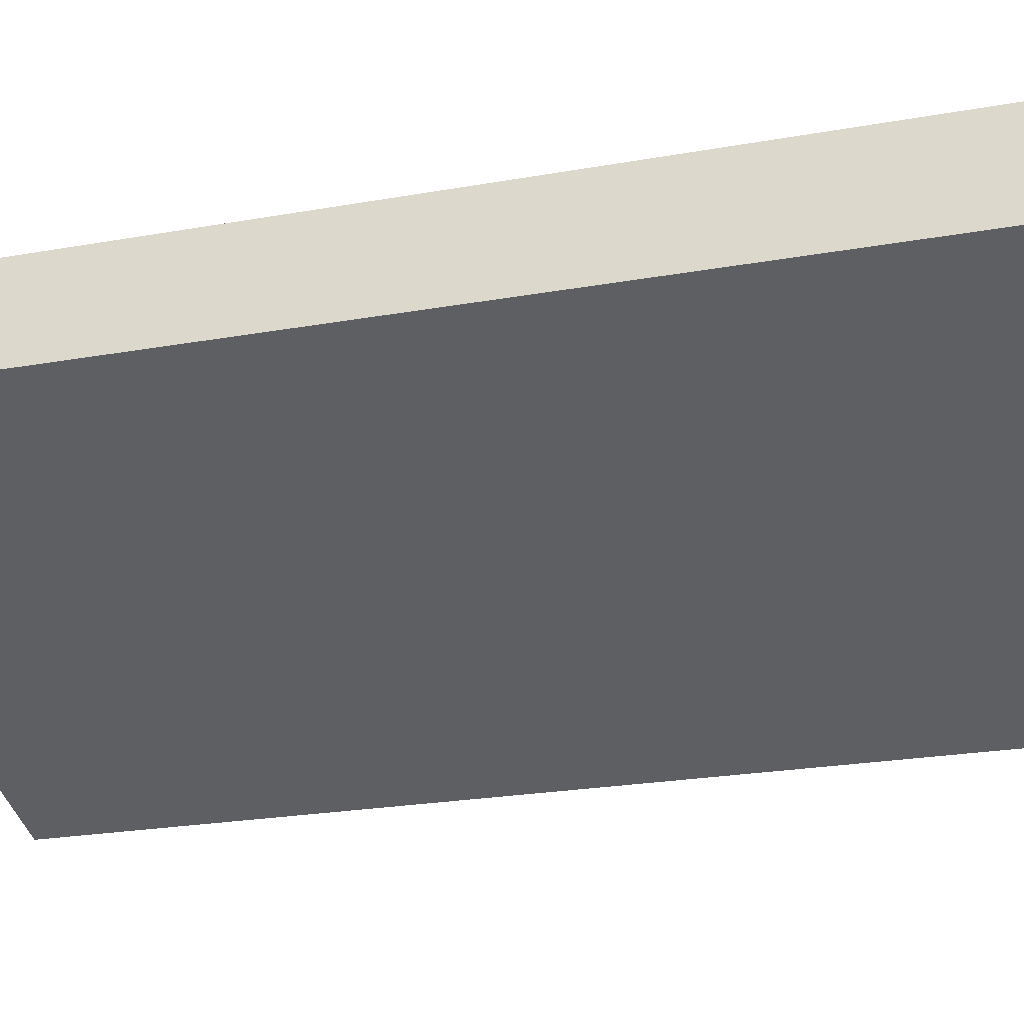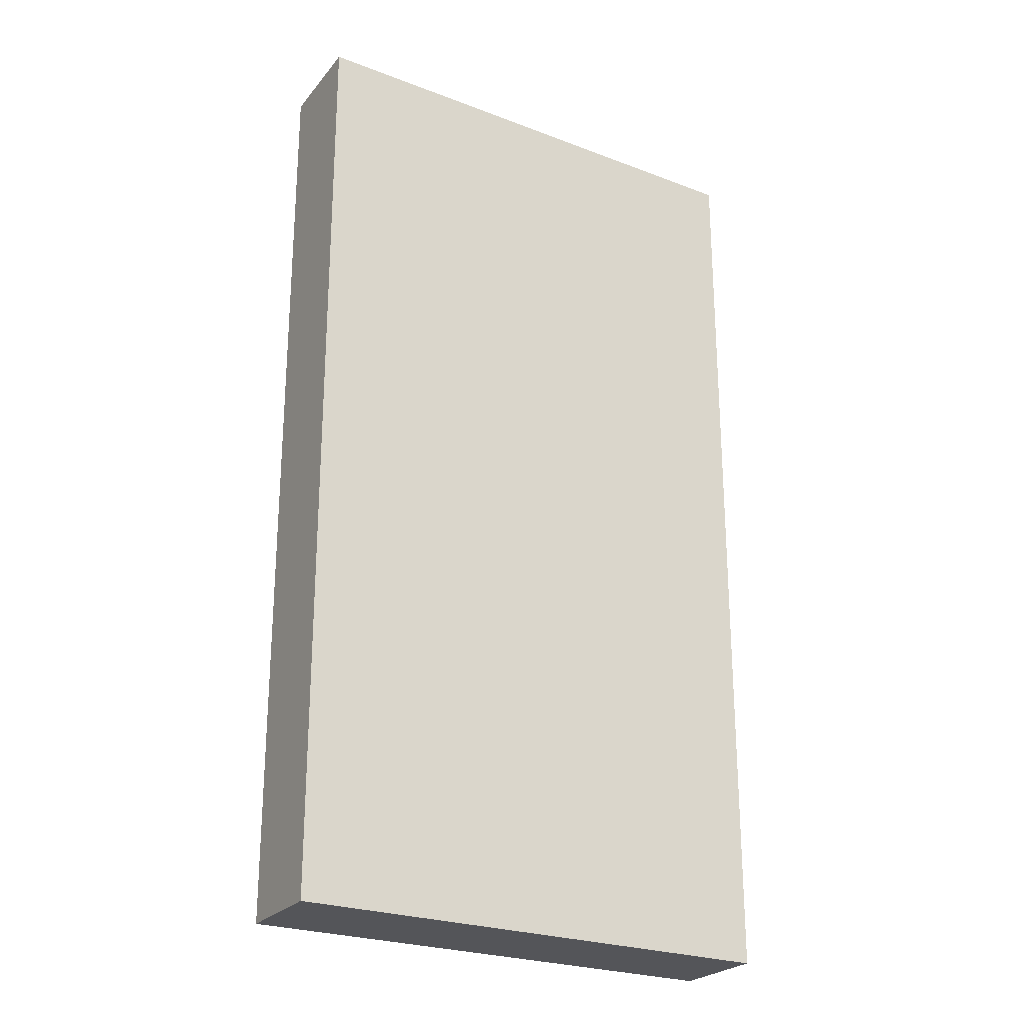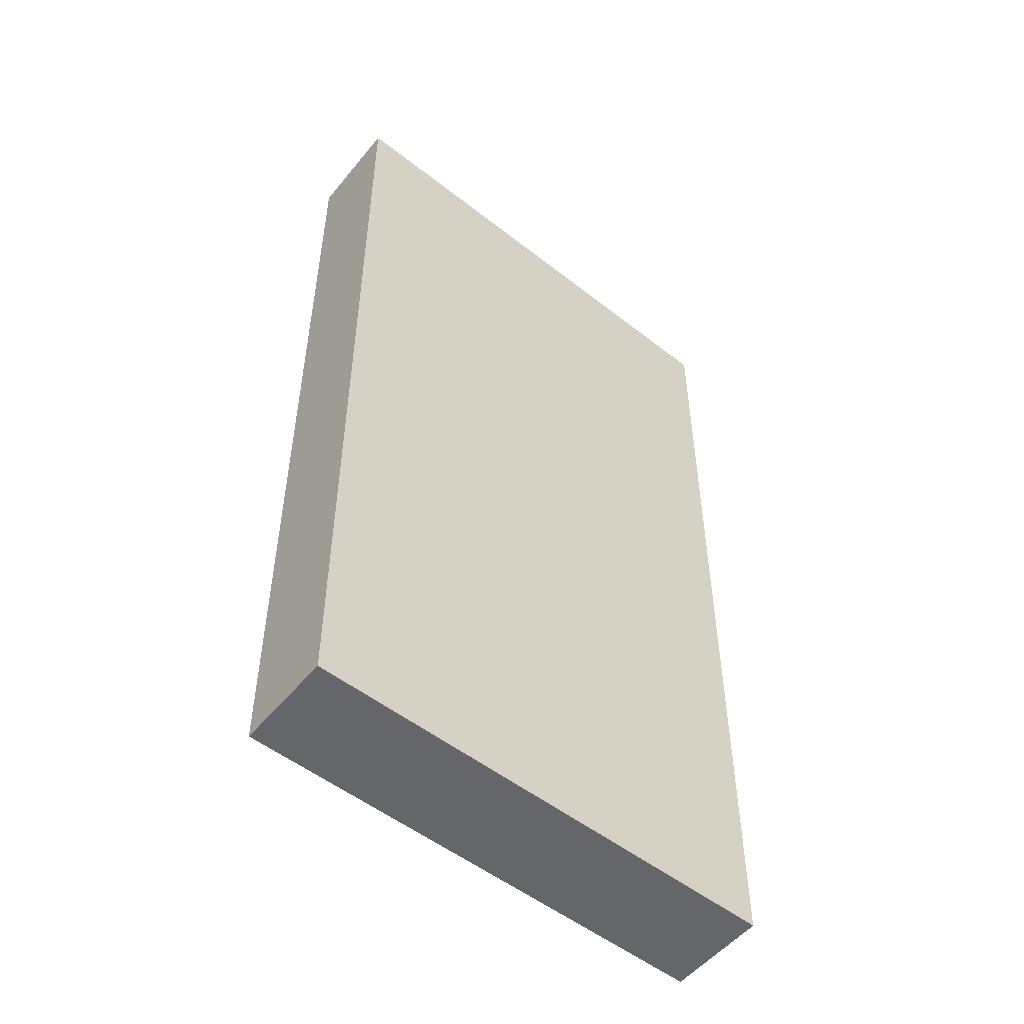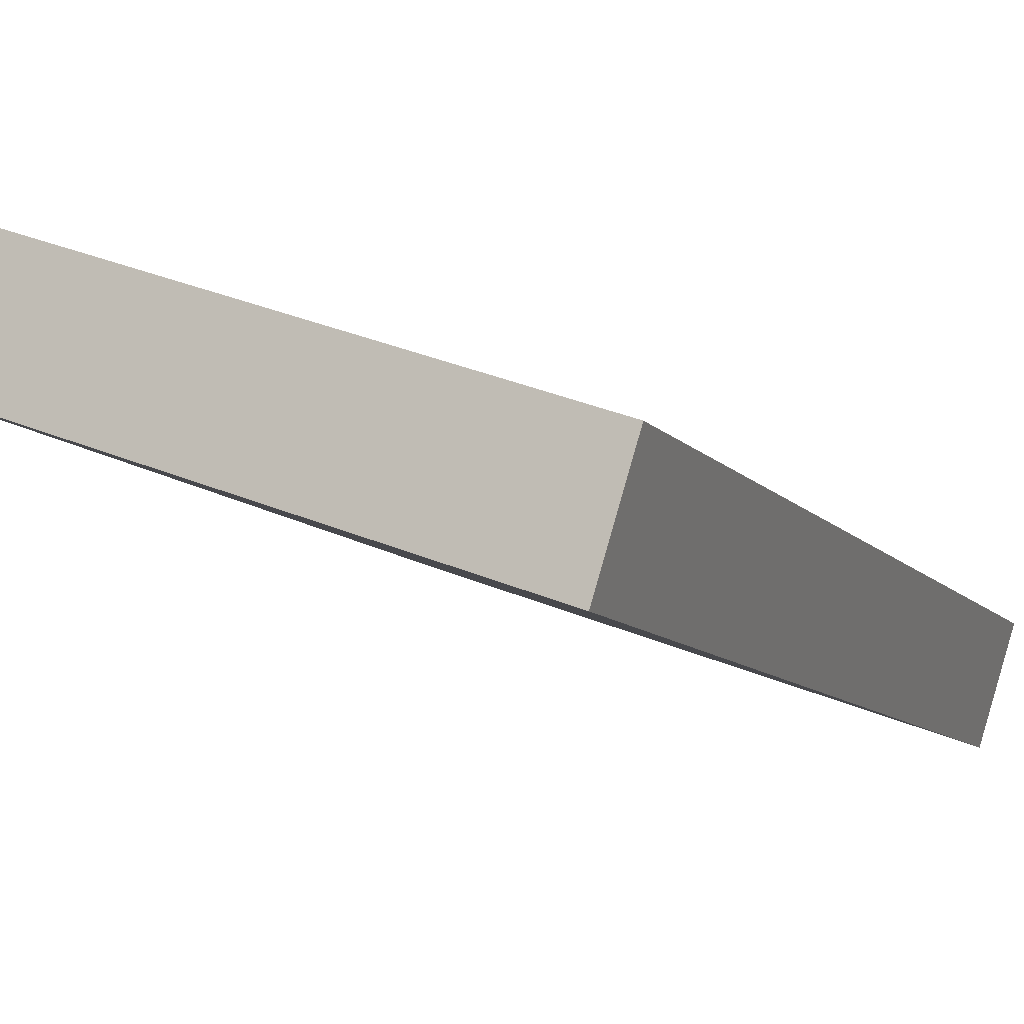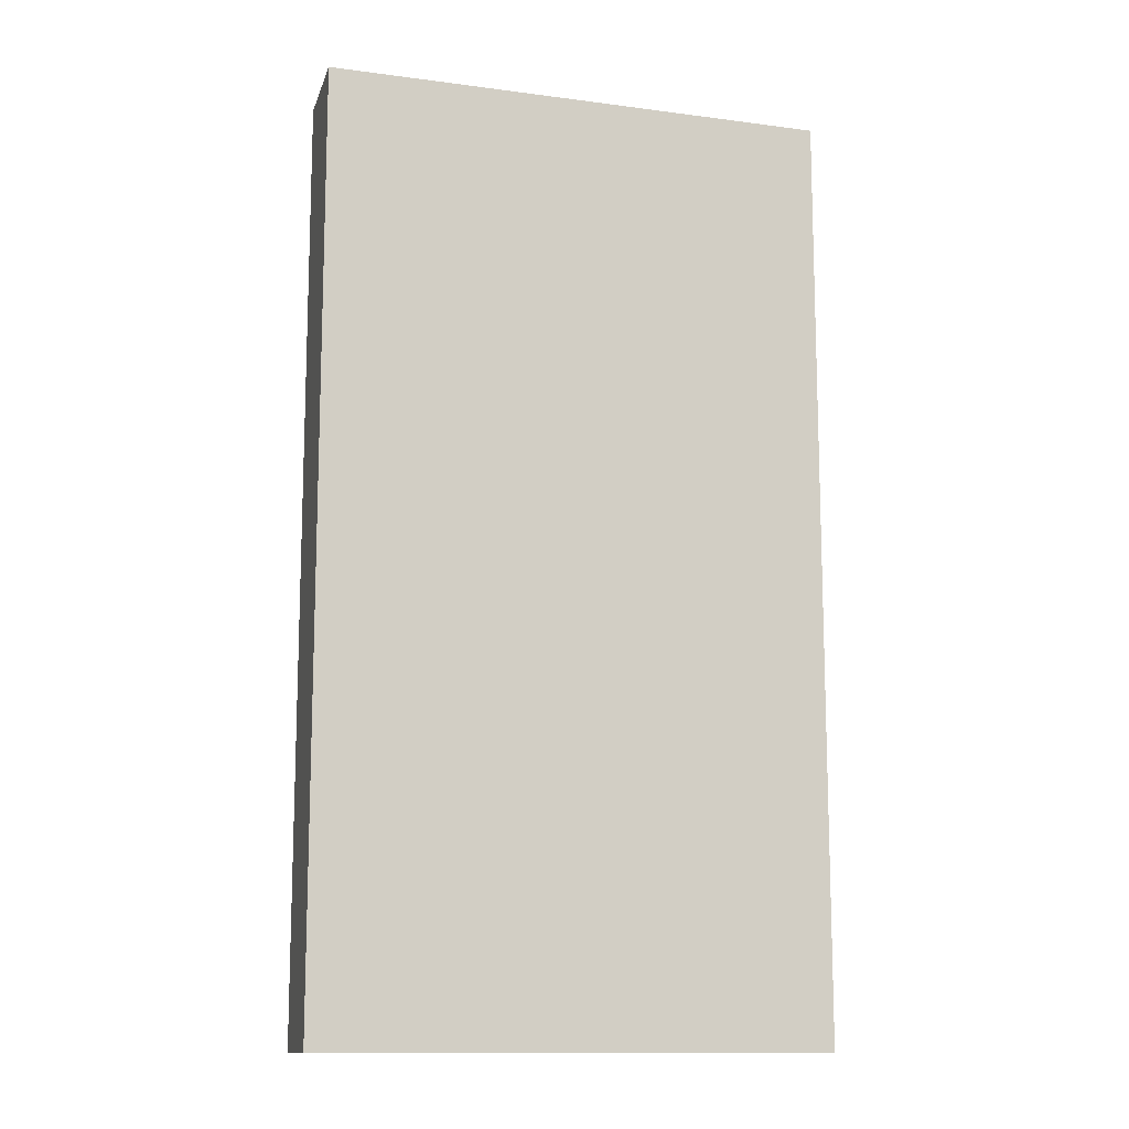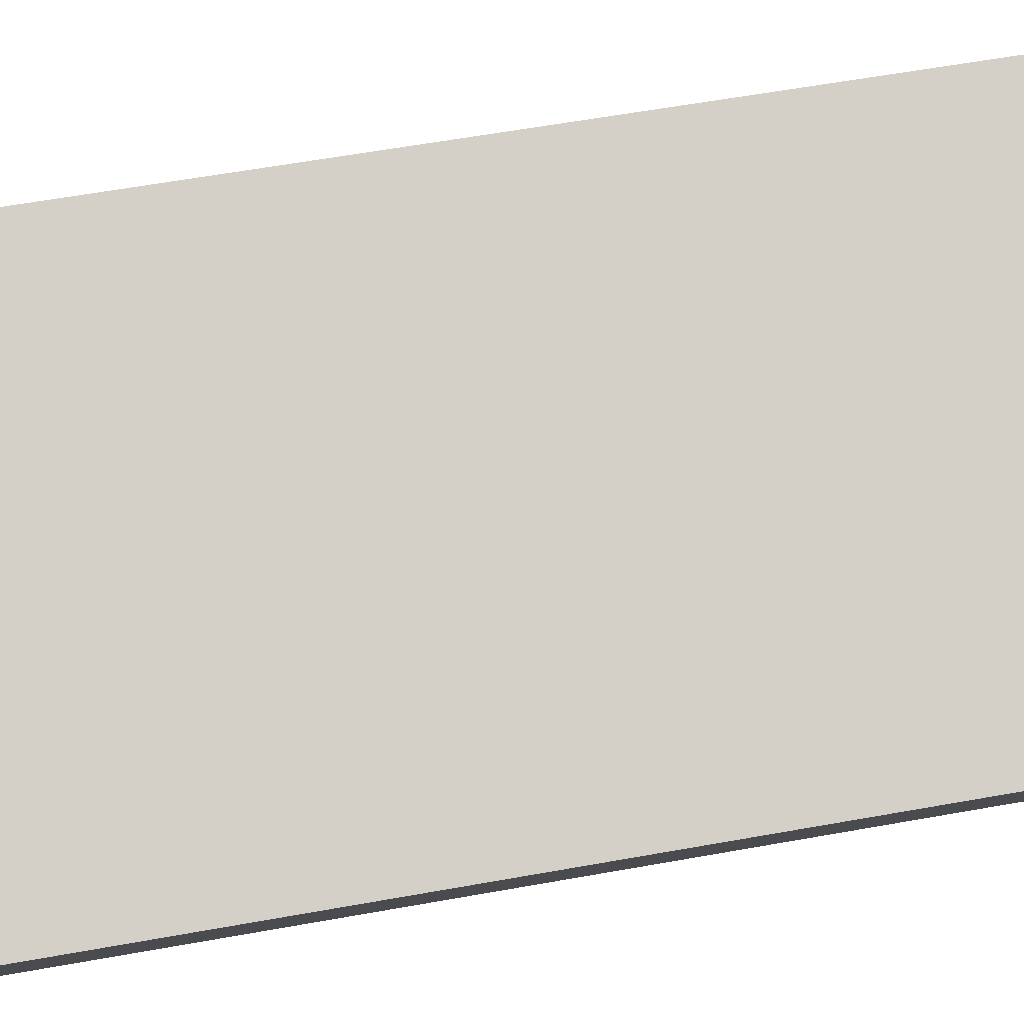
<metadata>
{"format":"obj","ext":"obj","renderer":"f3d","projection":"perspective","resolution":1024,"background":"white","views":[{"elev":-22.0,"azim":-72.2,"up":"+Z"},{"elev":-24.7,"azim":-12.3,"up":"+Y"},{"elev":-51.8,"azim":159.3,"up":"+Y"},{"elev":-9.1,"azim":21.1,"up":"+Z"},{"elev":-12.6,"azim":-177.5,"up":"+Y"},{"elev":61.6,"azim":79.7,"up":"+Z"}]}
</metadata>
<code>
v  5.526 10.16 -0.781
v  0 10.16 6.221e-16
v  0.33 10.16 1.081
v  5.191 10.16 -1.86
v  0.33 -6.619e-17 1.081
v  5.526 4.782e-17 -0.781
v  5.191 1.139e-16 -1.86
v  0 0 0
g defaultobject
f 1 2 3
f 2 1 4
f 5 1 3
f 1 5 6
f 6 4 1
f 4 6 7
f 7 2 4
f 2 7 8
f 8 3 2
f 3 8 5
f 8 6 5
f 6 8 7

</code>
